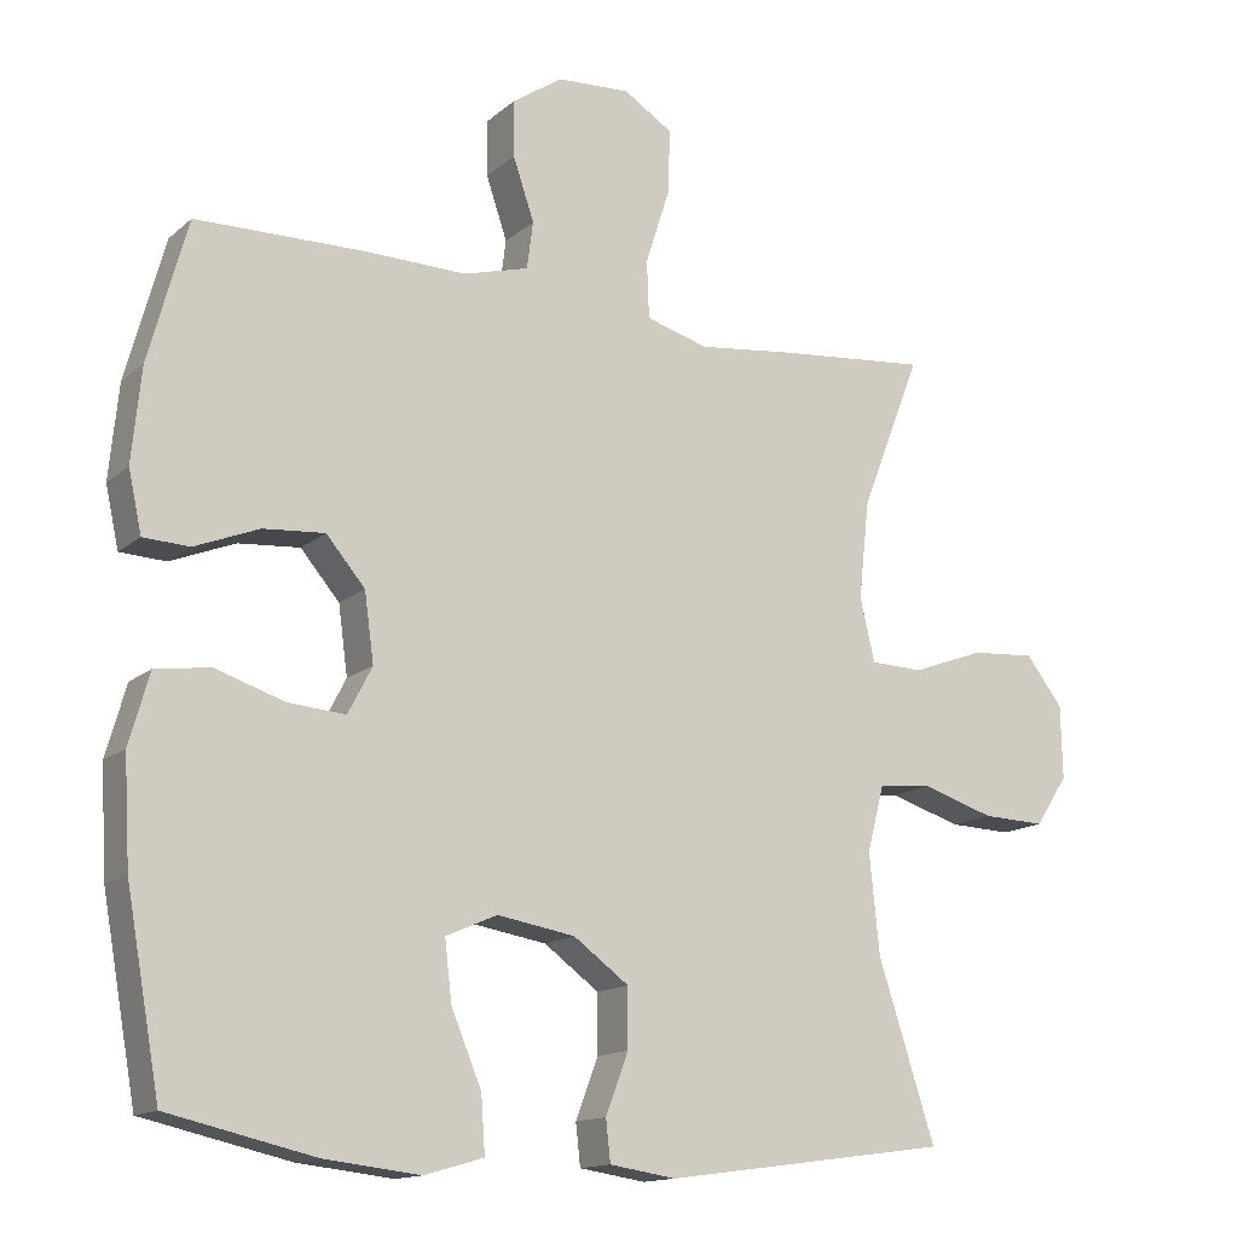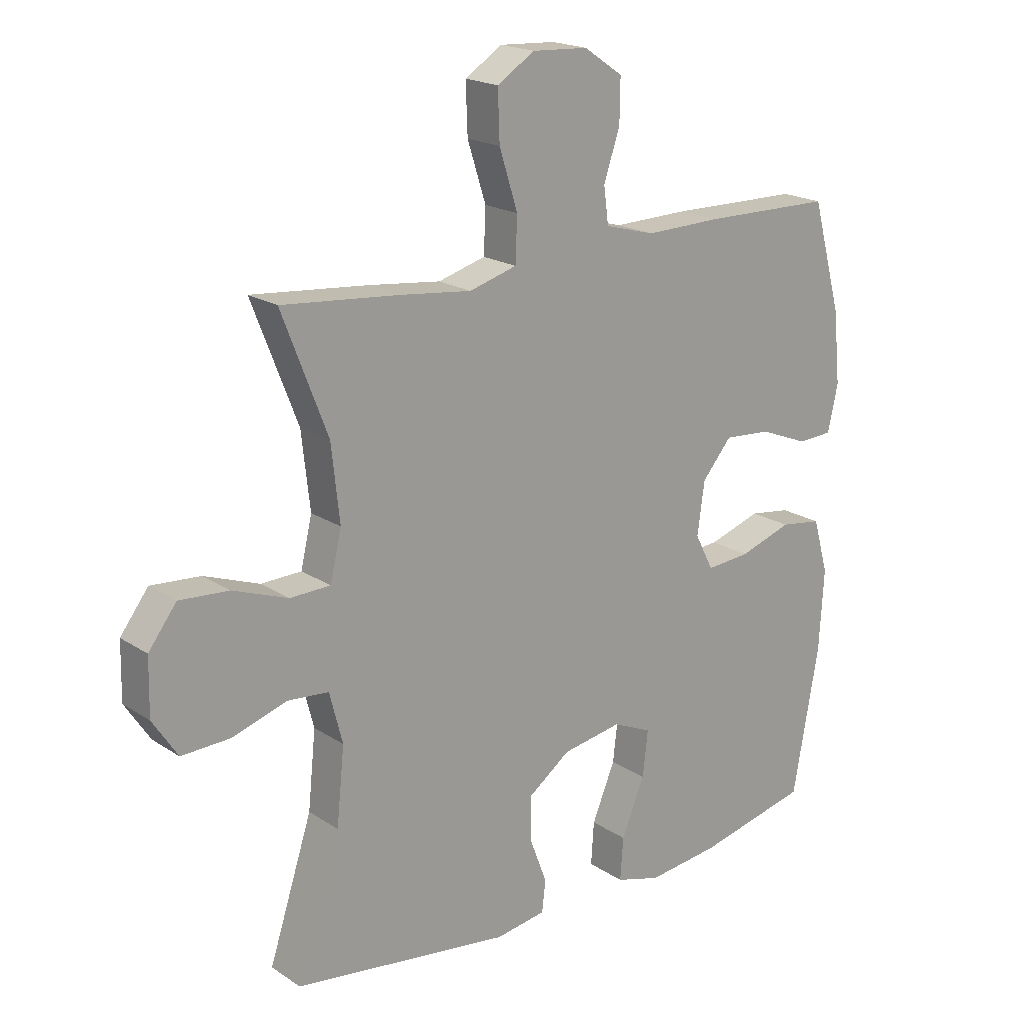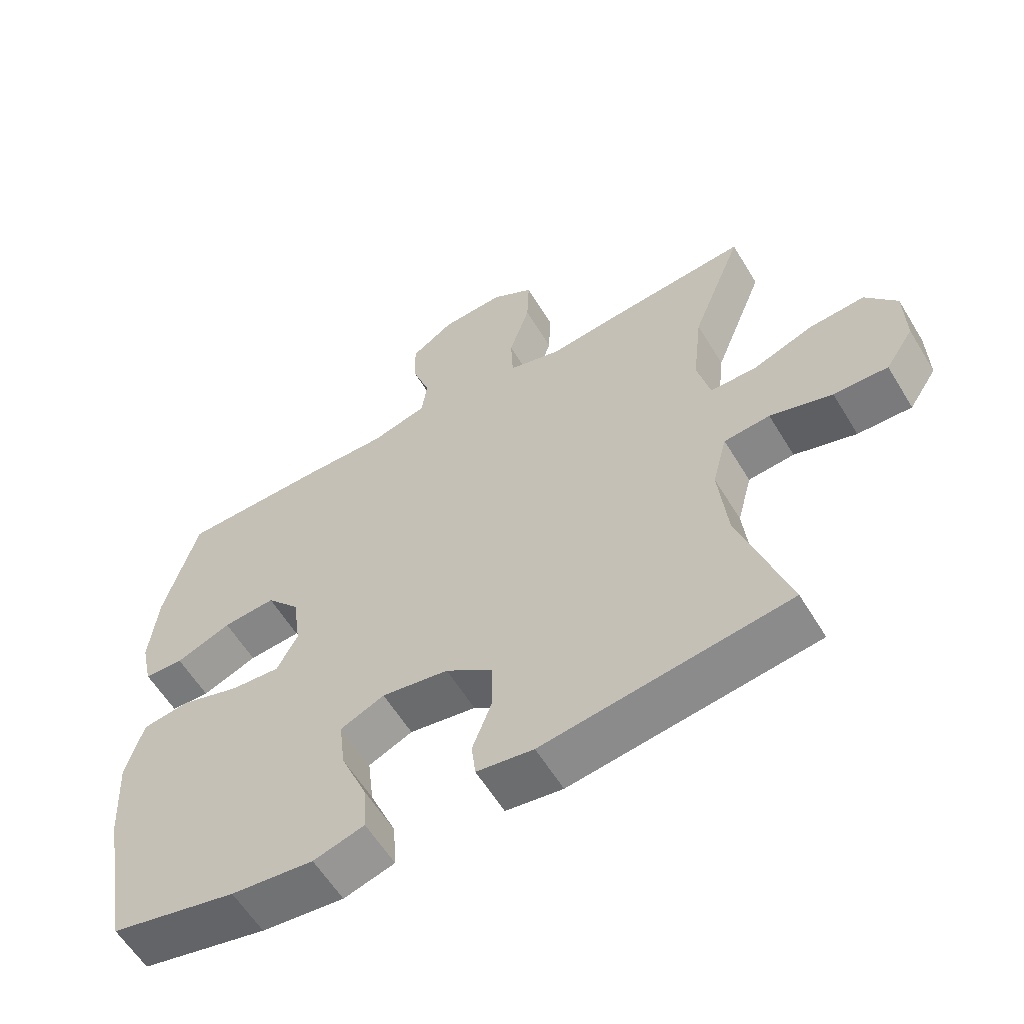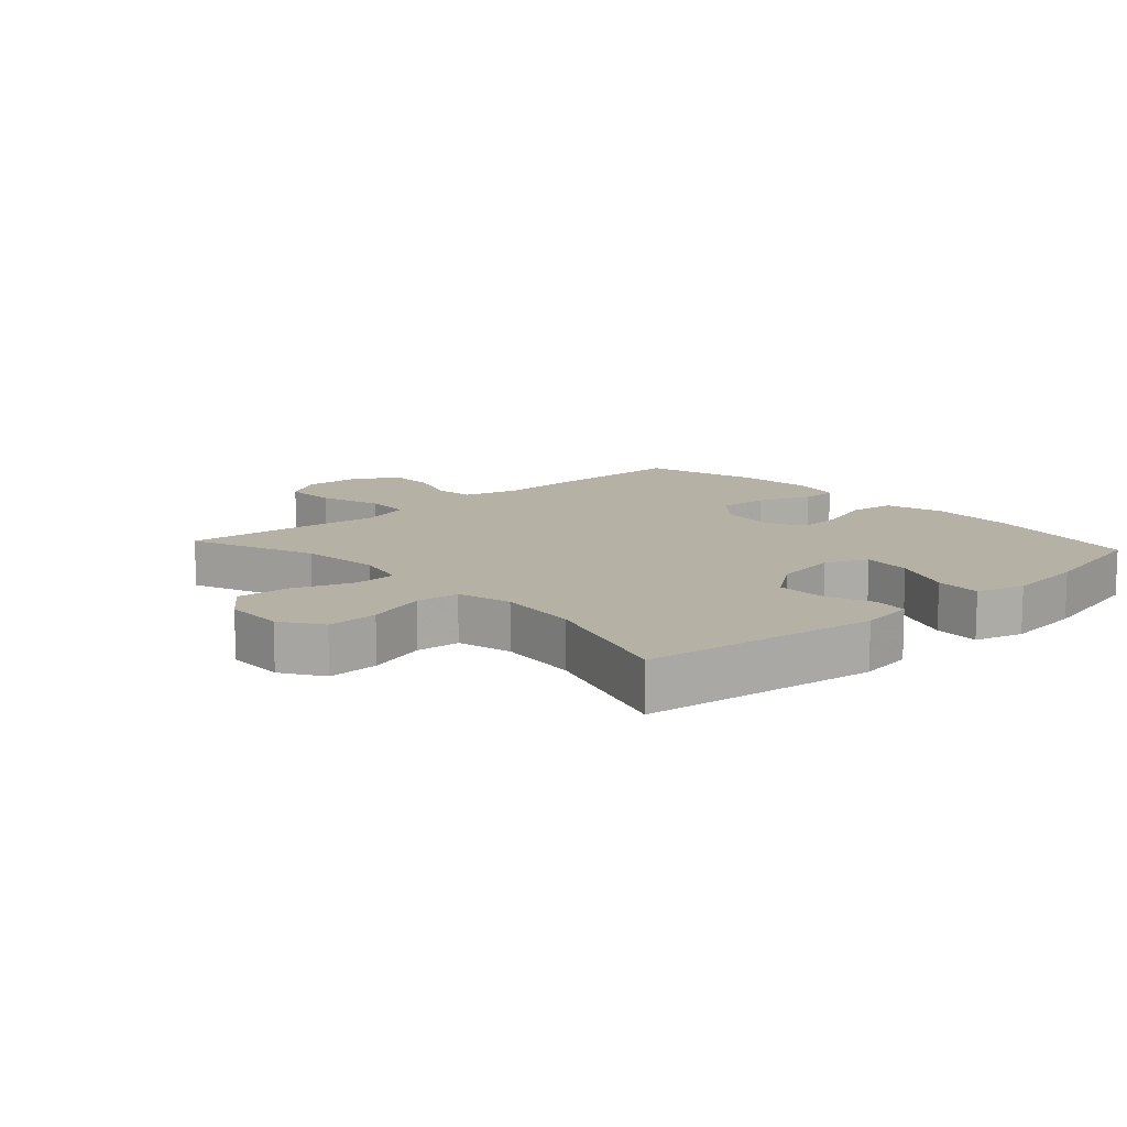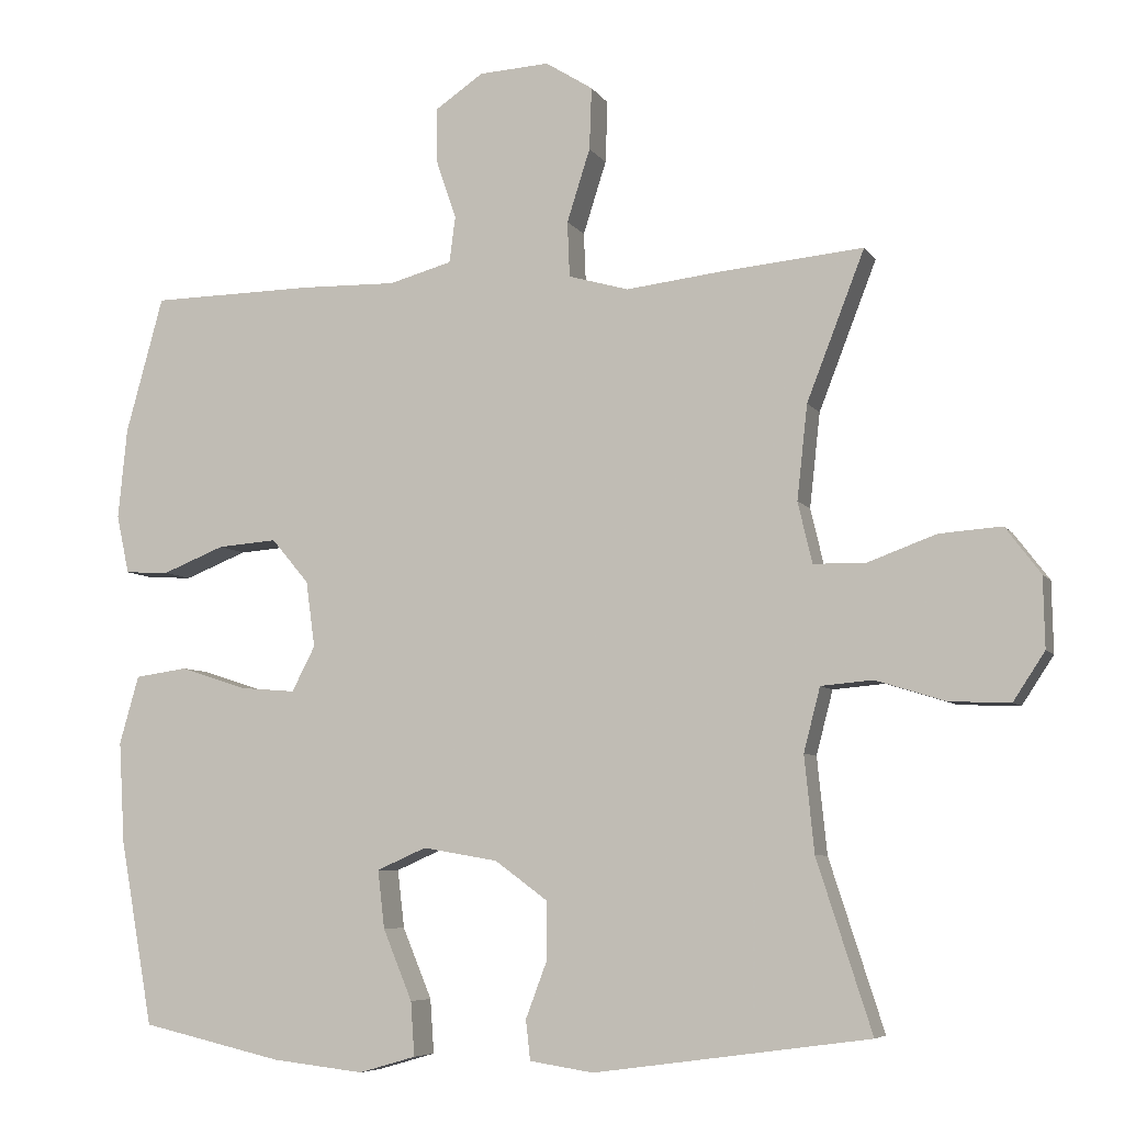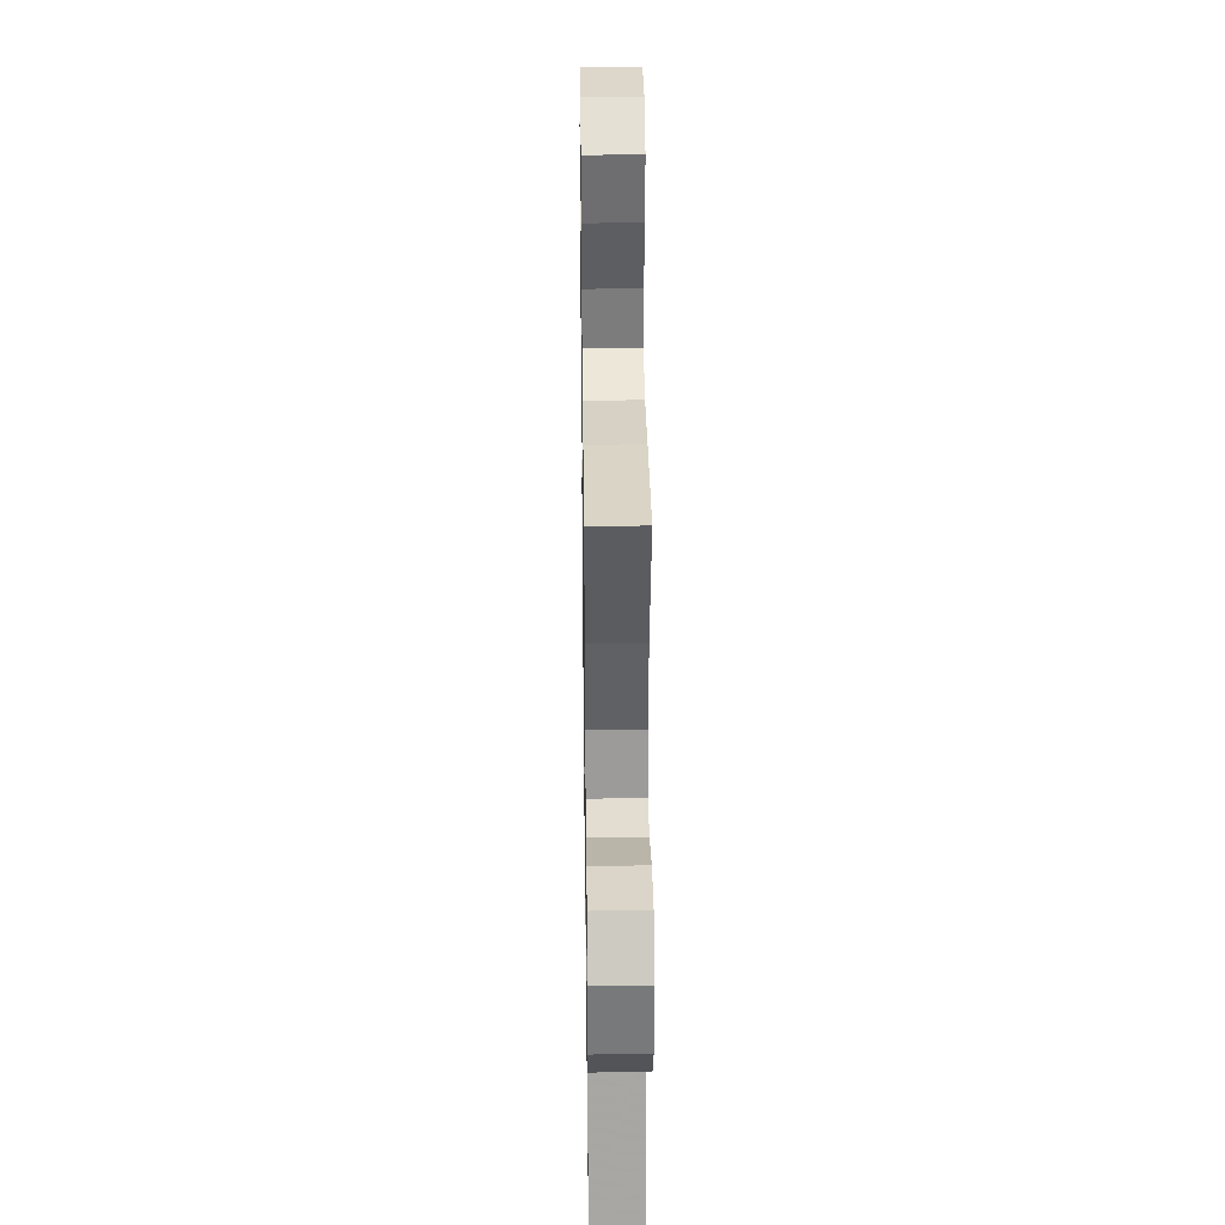
<metadata>
{"format":"obj","ext":"obj","renderer":"f3d","projection":"perspective","resolution":1024,"background":"white","views":[{"elev":-14.3,"azim":-30.1,"up":"+Z"},{"elev":19.3,"azim":140.6,"up":"+Z"},{"elev":-59.5,"azim":31.1,"up":"+Z"},{"elev":12.0,"azim":137.8,"up":"+Y"},{"elev":-6.6,"azim":18.7,"up":"+Z"},{"elev":33.6,"azim":89.2,"up":"+Z"}]}
</metadata>
<code>
v -0.5 0.07 -0.5
v -0.544 0.07 -0.254
v -0.552 0.07 -0.118
v -0.526 0.07 -0.027
v -0.456 0.07 -0.017
v -0.367 0.07 -0.046
v -0.293 0.07 -0.052
v -0.262 0.07 0.008
v -0.274 0.07 0.096
v -0.324 0.07 0.155
v -0.403 0.07 0.149
v -0.486 0.07 0.116
v -0.545 0.07 0.119
v -0.562 0.07 0.197
v -0.55 0.07 0.318
v -0.5 0.07 0.5
v -0.281 0.07 0.503
v -0.153 0.07 0.5
v -0.069 0.07 0.523
v -0.061 0.07 0.584
v -0.088 0.07 0.664
v -0.089 0.07 0.736
v -0.024 0.07 0.78
v 0.07 0.07 0.785
v 0.133 0.07 0.745
v 0.13 0.07 0.662
v 0.099 0.07 0.565
v 0.102 0.07 0.491
v 0.182 0.07 0.468
v 0.304 0.07 0.482
v 0.5 0.07 0.5
v 0.423 0.07 0.302
v 0.409 0.07 0.176
v 0.428 0.07 0.095
v 0.496 0.07 0.093
v 0.589 0.07 0.127
v 0.672 0.07 0.133
v 0.719 0.07 0.071
v 0.721 0.07 -0.023
v 0.679 0.07 -0.087
v 0.598 0.07 -0.084
v 0.505 0.07 -0.055
v 0.436 0.07 -0.061
v 0.414 0.07 -0.146
v 0.427 0.07 -0.274
v 0.5 0.07 -0.5
v 0.133 0.07 -0.55
v 0.048 0.07 -0.537
v 0.042 0.07 -0.484
v 0.071 0.07 -0.407
v 0.071 0.07 -0.332
v 0 0.07 -0.28
v -0.1 0.07 -0.263
v -0.166 0.07 -0.292
v -0.157 0.07 -0.369
v -0.118 0.07 -0.463
v -0.113 0.07 -0.535
v -0.189 0.07 -0.557
v -0.312 0.07 -0.543
v -0.5 0 -0.5
v -0.544 0 -0.254
v -0.552 0 -0.118
v -0.526 0 -0.027
v -0.456 0 -0.017
v -0.367 0 -0.046
v -0.293 0 -0.052
v -0.262 0 0.008
v -0.274 0 0.096
v -0.324 0 0.155
v -0.403 0 0.149
v -0.486 0 0.116
v -0.545 0 0.119
v -0.562 0 0.197
v -0.55 0 0.318
v -0.5 0 0.5
v -0.281 0 0.503
v -0.153 0 0.5
v -0.069 0 0.523
v -0.061 0 0.584
v -0.088 0 0.664
v -0.089 0 0.736
v -0.024 0 0.78
v 0.07 0 0.785
v 0.133 0 0.745
v 0.13 0 0.662
v 0.099 0 0.565
v 0.102 0 0.491
v 0.182 0 0.468
v 0.304 0 0.482
v 0.5 0 0.5
v 0.423 0 0.302
v 0.409 0 0.176
v 0.428 0 0.095
v 0.496 0 0.093
v 0.589 0 0.127
v 0.672 0 0.133
v 0.719 0 0.071
v 0.721 0 -0.023
v 0.679 0 -0.087
v 0.598 0 -0.084
v 0.505 0 -0.055
v 0.436 0 -0.061
v 0.414 0 -0.146
v 0.427 0 -0.274
v 0.5 0 -0.5
v 0.133 0 -0.55
v 0.048 0 -0.537
v 0.042 0 -0.484
v 0.071 0 -0.407
v 0.071 0 -0.332
v 0 0 -0.28
v -0.1 0 -0.263
v -0.166 0 -0.292
v -0.157 0 -0.369
v -0.118 0 -0.463
v -0.113 0 -0.535
v -0.189 0 -0.557
v -0.312 0 -0.543
f 4 5 6
f 3 4 6
f 2 3 6
f 1 2 6
f 59 1 6
f 58 59 6
f 57 58 6
f 56 57 6
f 55 56 6
f 54 55 6 7
f 53 54 7 8
f 52 53 8 9
f 51 52 9
f 48 49 50
f 47 48 50
f 46 47 50
f 45 46 50
f 44 45 50 51
f 43 44 51 9
f 40 41 42
f 39 40 42
f 38 39 42
f 37 38 42
f 36 37 42
f 35 36 42
f 42 43 9
f 35 42 9
f 34 35 9
f 29 30 31 32
f 28 29 32 33
f 25 26 27
f 24 25 27
f 23 24 27
f 22 23 27
f 21 22 27
f 20 21 27
f 19 20 27 28
f 34 9 10
f 33 34 10
f 28 33 10
f 19 28 10
f 18 19 10
f 16 17 18
f 15 16 18
f 14 15 18
f 13 14 18
f 12 13 18
f 11 12 18
f 10 11 18
f 65 64 63
f 65 63 62
f 65 62 61
f 65 61 60
f 65 60 118
f 65 118 117
f 65 117 116
f 65 116 115
f 65 115 114
f 66 65 114 113
f 67 66 113 112
f 68 67 112 111
f 68 111 110
f 109 108 107
f 109 107 106
f 109 106 105
f 109 105 104
f 110 109 104 103
f 68 110 103 102
f 101 100 99
f 101 99 98
f 101 98 97
f 101 97 96
f 101 96 95
f 101 95 94
f 68 102 101
f 68 101 94
f 68 94 93
f 91 90 89 88
f 92 91 88 87
f 86 85 84
f 86 84 83
f 86 83 82
f 86 82 81
f 86 81 80
f 86 80 79
f 87 86 79 78
f 69 68 93
f 69 93 92
f 69 92 87
f 69 87 78
f 69 78 77
f 77 76 75
f 77 75 74
f 77 74 73
f 77 73 72
f 77 72 71
f 77 71 70
f 77 70 69
f 1 60 61 2
f 2 61 62 3
f 3 62 63 4
f 4 63 64 5
f 5 64 65 6
f 6 65 66 7
f 7 66 67 8
f 8 67 68 9
f 9 68 69 10
f 10 69 70 11
f 11 70 71 12
f 12 71 72 13
f 13 72 73 14
f 14 73 74 15
f 15 74 75 16
f 16 75 76 17
f 17 76 77 18
f 18 77 78 19
f 19 78 79 20
f 20 79 80 21
f 21 80 81 22
f 22 81 82 23
f 23 82 83 24
f 24 83 84 25
f 25 84 85 26
f 26 85 86 27
f 27 86 87 28
f 28 87 88 29
f 29 88 89 30
f 30 89 90 31
f 31 90 91 32
f 32 91 92 33
f 33 92 93 34
f 34 93 94 35
f 35 94 95 36
f 36 95 96 37
f 37 96 97 38
f 38 97 98 39
f 39 98 99 40
f 40 99 100 41
f 41 100 101 42
f 42 101 102 43
f 43 102 103 44
f 44 103 104 45
f 45 104 105 46
f 46 105 106 47
f 47 106 107 48
f 48 107 108 49
f 49 108 109 50
f 50 109 110 51
f 51 110 111 52
f 52 111 112 53
f 53 112 113 54
f 54 113 114 55
f 55 114 115 56
f 56 115 116 57
f 57 116 117 58
f 58 117 118 59
f 59 118 60 1

</code>
